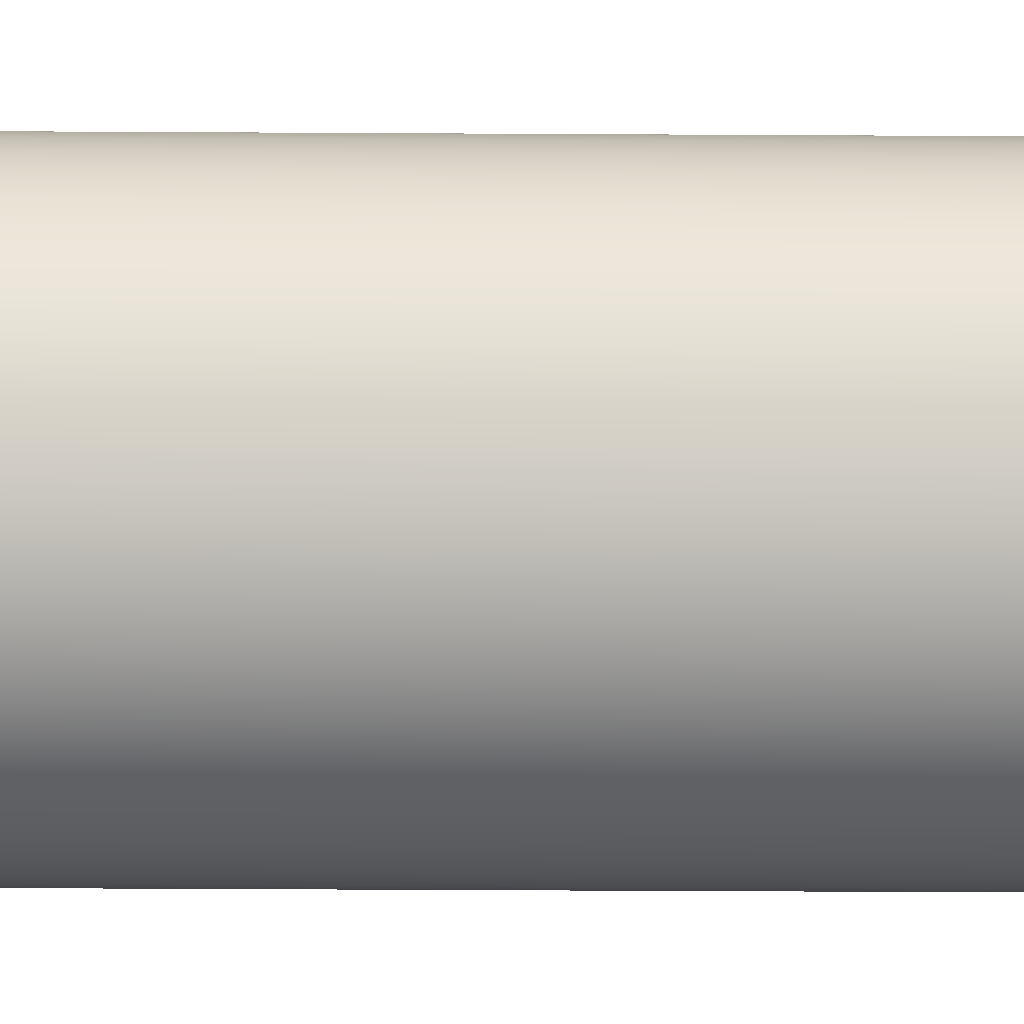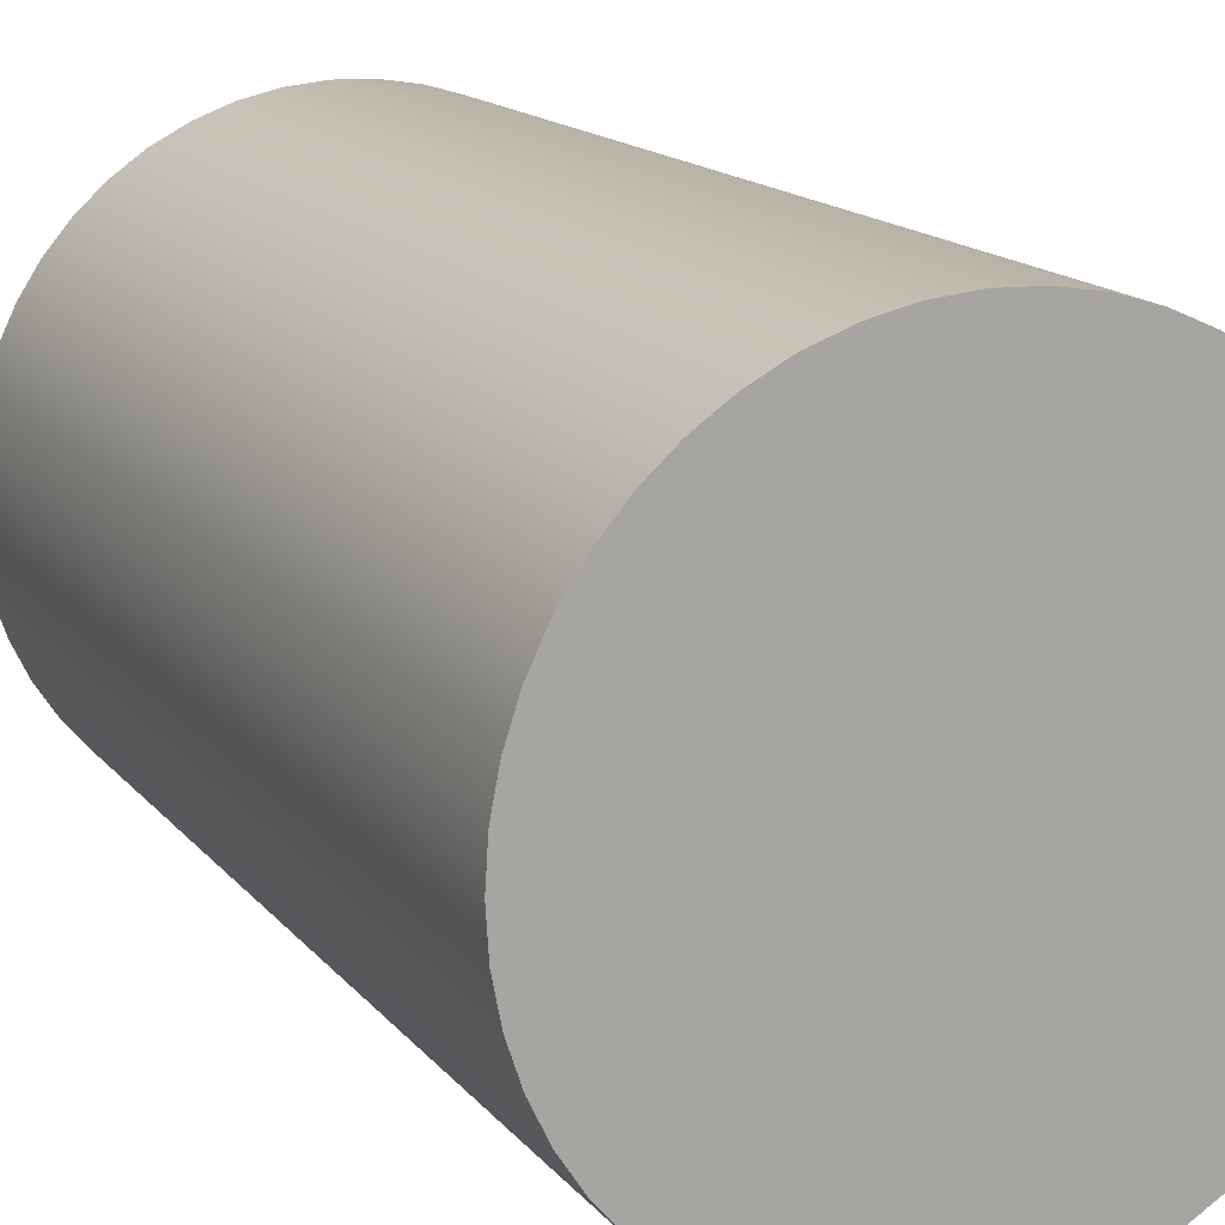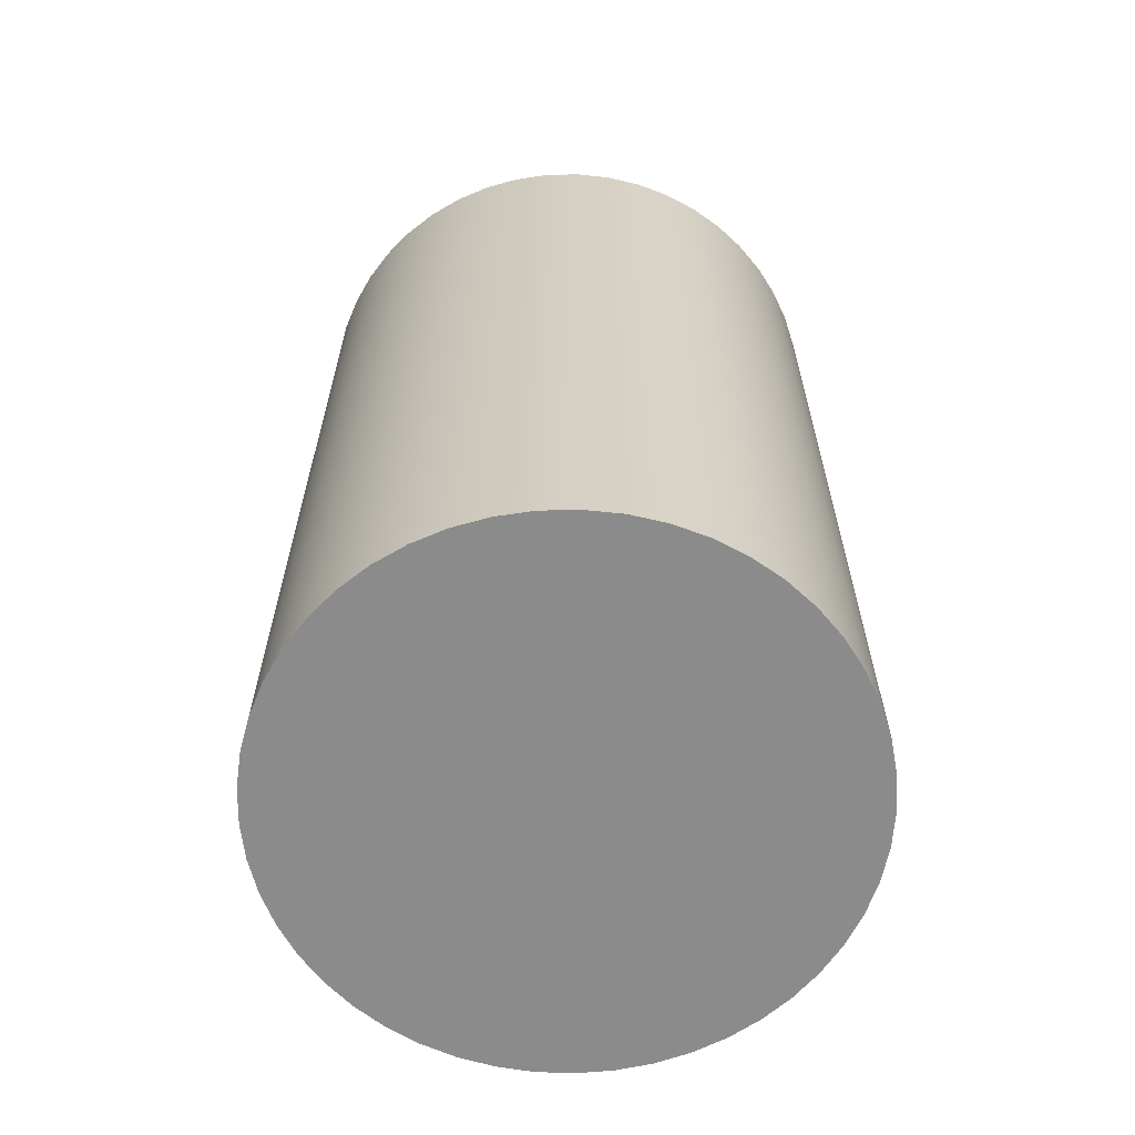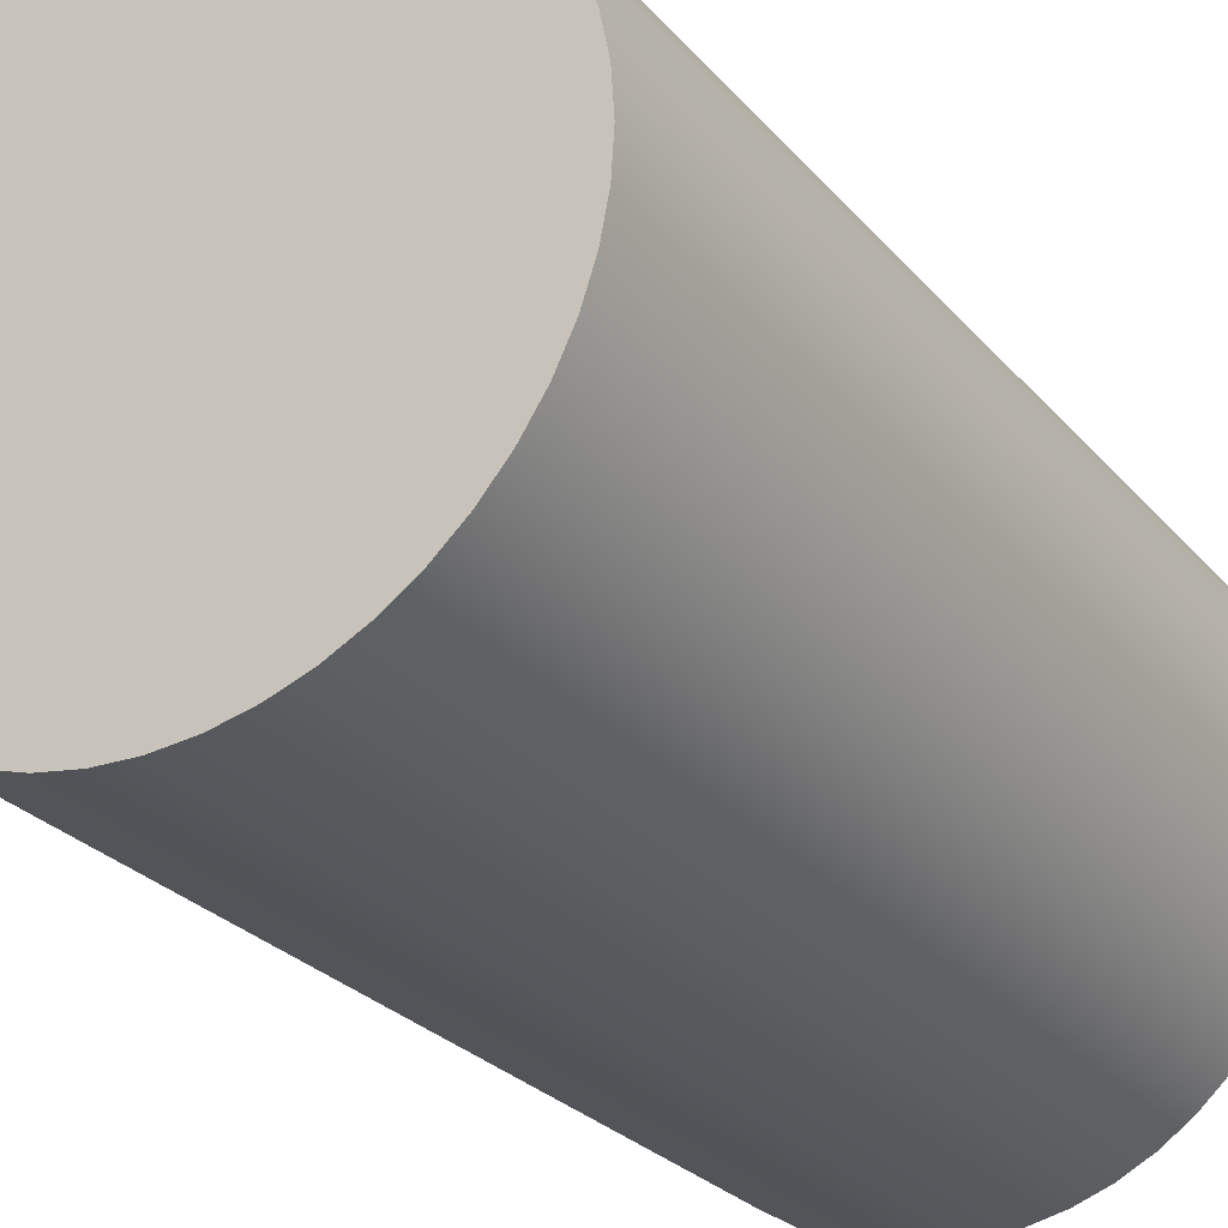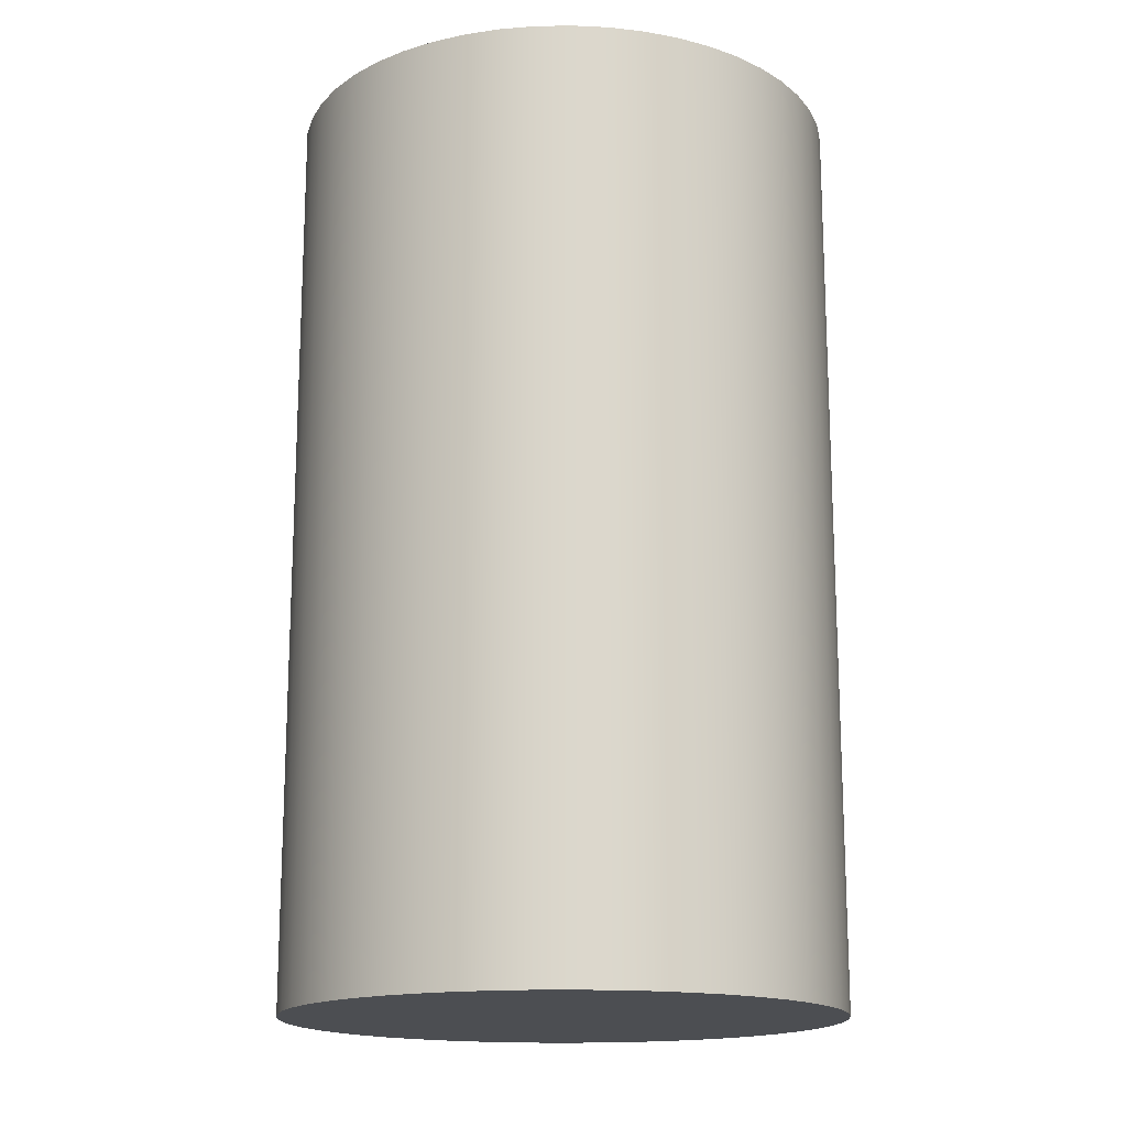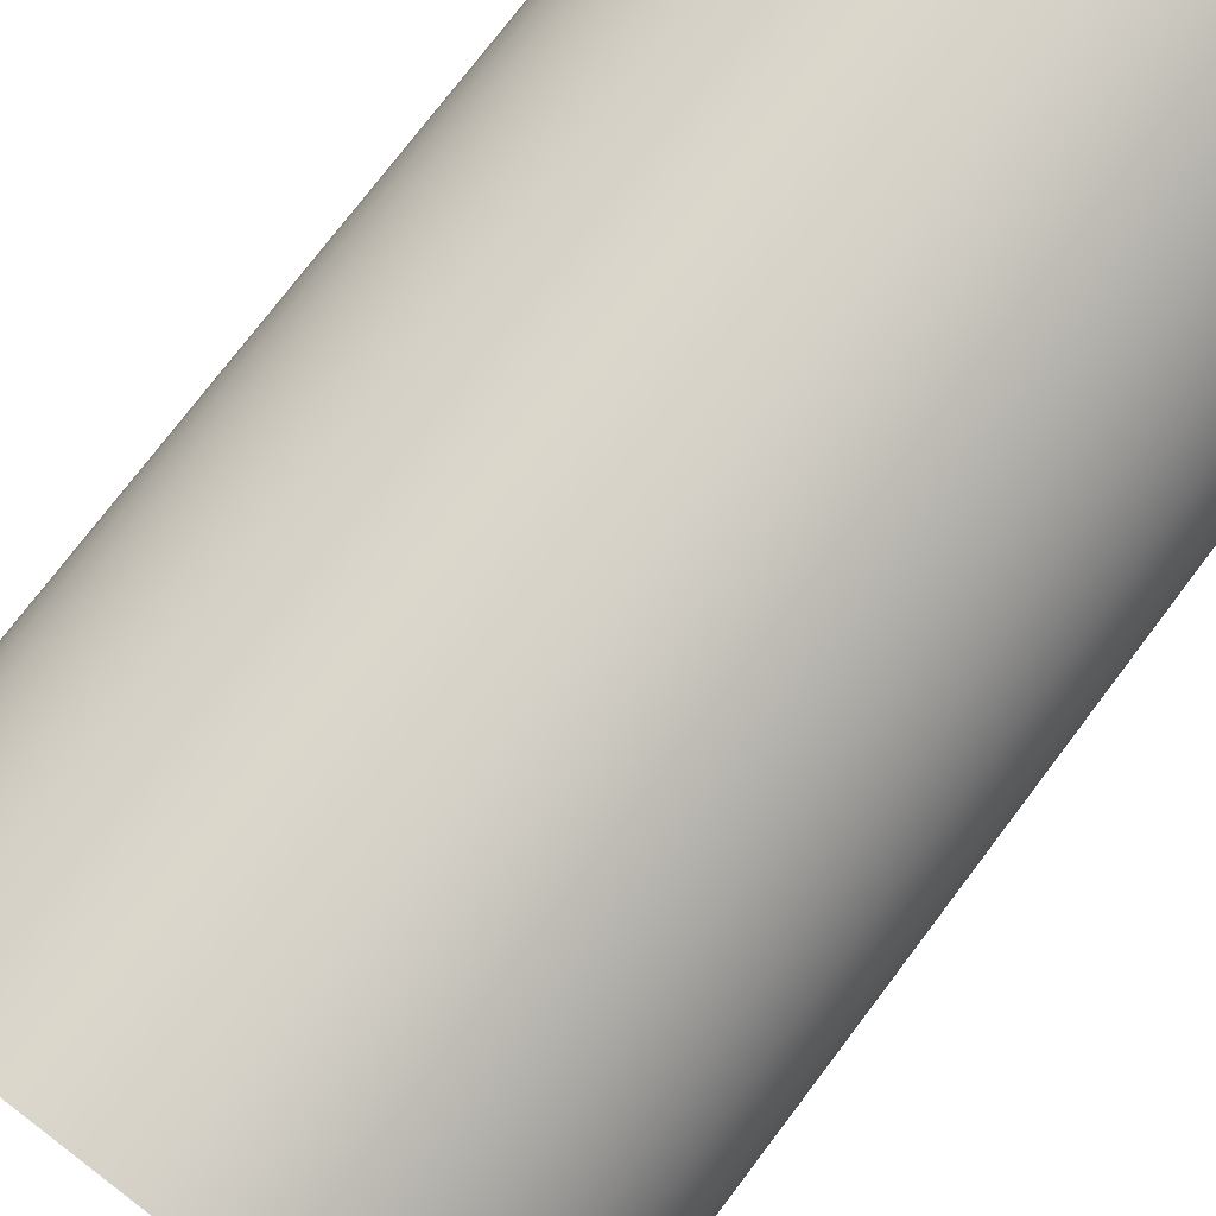
<metadata>
{"format":"obj","ext":"obj","renderer":"f3d","projection":"perspective","resolution":1024,"background":"white","views":[{"elev":-61.0,"azim":89.7,"up":"+Z"},{"elev":14.9,"azim":-24.4,"up":"+Z"},{"elev":-63.9,"azim":172.1,"up":"+Y"},{"elev":-26.5,"azim":-149.1,"up":"+Z"},{"elev":-16.5,"azim":143.4,"up":"+Y"},{"elev":75.8,"azim":37.2,"up":"+Z"}]}
</metadata>
<code>
v -0.15 -0.25 1.837e-17
v -0.1488 -0.25 -0.01918
v -0.1451 -0.25 -0.03805
v -0.139 -0.25 -0.05629
v -0.1307 -0.25 -0.07361
v -0.1202 -0.25 -0.08972
v -0.1078 -0.25 -0.1044
v -0.09352 -0.25 -0.1173
v -0.07776 -0.25 -0.1283
v -0.06072 -0.25 -0.1372
v -0.04268 -0.25 -0.1438
v -0.02394 -0.25 -0.1481
v -0.004808 -0.25 -0.1499
v 0.0144 -0.25 -0.1493
v 0.03338 -0.25 -0.1462
v 0.0518 -0.25 -0.1408
v 0.06938 -0.25 -0.133
v 0.08582 -0.25 -0.123
v 0.1008 -0.25 -0.111
v 0.1142 -0.25 -0.09723
v 0.1257 -0.25 -0.08183
v 0.1351 -0.25 -0.06508
v 0.1424 -0.25 -0.04727
v 0.1472 -0.25 -0.02867
v 0.1497 -0.25 -0.009611
v 0.1497 -0.25 0.009611
v 0.1472 -0.25 0.02867
v 0.1424 -0.25 0.04727
v 0.1351 -0.25 0.06508
v 0.1257 -0.25 0.08183
v 0.1142 -0.25 0.09723
v 0.1008 -0.25 0.111
v 0.08582 -0.25 0.123
v 0.06938 -0.25 0.133
v 0.0518 -0.25 0.1408
v 0.03338 -0.25 0.1462
v 0.0144 -0.25 0.1493
v -0.004808 -0.25 0.1499
v -0.02394 -0.25 0.1481
v -0.04268 -0.25 0.1438
v -0.06072 -0.25 0.1372
v -0.07776 -0.25 0.1283
v -0.09352 -0.25 0.1173
v -0.1078 -0.25 0.1044
v -0.1202 -0.25 0.08972
v -0.1307 -0.25 0.07361
v -0.139 -0.25 0.05629
v -0.1451 -0.25 0.03805
v -0.1488 -0.25 0.01918
v -0.15 -0.25 1.837e-17
v -0.1488 -0.25 0.01918
v -0.1451 -0.25 0.03805
v -0.139 -0.25 0.05629
v -0.1307 -0.25 0.07361
v -0.1202 -0.25 0.08972
v -0.1078 -0.25 0.1044
v -0.09352 -0.25 0.1173
v -0.07776 -0.25 0.1283
v -0.06072 -0.25 0.1372
v -0.04268 -0.25 0.1438
v -0.02394 -0.25 0.1481
v -0.004808 -0.25 0.1499
v 0.0144 -0.25 0.1493
v 0.03338 -0.25 0.1462
v 0.0518 -0.25 0.1408
v 0.06938 -0.25 0.133
v 0.08582 -0.25 0.123
v 0.1008 -0.25 0.111
v 0.1142 -0.25 0.09723
v 0.1257 -0.25 0.08183
v 0.1351 -0.25 0.06508
v 0.1424 -0.25 0.04727
v 0.1472 -0.25 0.02867
v 0.1497 -0.25 0.009611
v 0.1497 -0.25 -0.009611
v 0.1472 -0.25 -0.02867
v 0.1424 -0.25 -0.04727
v 0.1351 -0.25 -0.06508
v 0.1257 -0.25 -0.08183
v 0.1142 -0.25 -0.09723
v 0.1008 -0.25 -0.111
v 0.08582 -0.25 -0.123
v 0.06938 -0.25 -0.133
v 0.0518 -0.25 -0.1408
v 0.03338 -0.25 -0.1462
v 0.0144 -0.25 -0.1493
v -0.004808 -0.25 -0.1499
v -0.02394 -0.25 -0.1481
v -0.04268 -0.25 -0.1438
v -0.06072 -0.25 -0.1372
v -0.07776 -0.25 -0.1283
v -0.09352 -0.25 -0.1173
v -0.1078 -0.25 -0.1044
v -0.1202 -0.25 -0.08972
v -0.1307 -0.25 -0.07361
v -0.139 -0.25 -0.05629
v -0.1451 -0.25 -0.03805
v -0.1488 -0.25 -0.01918
v -0.15 0.25 1.837e-17
v -0.1488 0.25 -0.01918
v -0.1451 0.25 -0.03805
v -0.139 0.25 -0.05629
v -0.1307 0.25 -0.07361
v -0.1202 0.25 -0.08972
v -0.1078 0.25 -0.1044
v -0.09352 0.25 -0.1173
v -0.07776 0.25 -0.1283
v -0.06072 0.25 -0.1372
v -0.04268 0.25 -0.1438
v -0.02394 0.25 -0.1481
v -0.004808 0.25 -0.1499
v 0.0144 0.25 -0.1493
v 0.03338 0.25 -0.1462
v 0.0518 0.25 -0.1408
v 0.06938 0.25 -0.133
v 0.08582 0.25 -0.123
v 0.1008 0.25 -0.111
v 0.1142 0.25 -0.09723
v 0.1257 0.25 -0.08183
v 0.1351 0.25 -0.06508
v 0.1424 0.25 -0.04727
v 0.1472 0.25 -0.02867
v 0.1497 0.25 -0.009611
v 0.1497 0.25 0.009611
v 0.1472 0.25 0.02867
v 0.1424 0.25 0.04727
v 0.1351 0.25 0.06508
v 0.1257 0.25 0.08183
v 0.1142 0.25 0.09723
v 0.1008 0.25 0.111
v 0.08582 0.25 0.123
v 0.06938 0.25 0.133
v 0.0518 0.25 0.1408
v 0.03338 0.25 0.1462
v 0.0144 0.25 0.1493
v -0.004808 0.25 0.1499
v -0.02394 0.25 0.1481
v -0.04268 0.25 0.1438
v -0.06072 0.25 0.1372
v -0.07776 0.25 0.1283
v -0.09352 0.25 0.1173
v -0.1078 0.25 0.1044
v -0.1202 0.25 0.08972
v -0.1307 0.25 0.07361
v -0.139 0.25 0.05629
v -0.1451 0.25 0.03805
v -0.1488 0.25 0.01918
v -0.15 -0.25 1.837e-17
v -0.15 0.25 1.837e-17
v -0.15 0.25 1.837e-17
v -0.1488 0.25 0.01918
v -0.1451 0.25 0.03805
v -0.139 0.25 0.05629
v -0.1307 0.25 0.07361
v -0.1202 0.25 0.08972
v -0.1078 0.25 0.1044
v -0.09352 0.25 0.1173
v -0.07776 0.25 0.1283
v -0.06072 0.25 0.1372
v -0.04268 0.25 0.1438
v -0.02394 0.25 0.1481
v -0.004808 0.25 0.1499
v 0.0144 0.25 0.1493
v 0.03338 0.25 0.1462
v 0.0518 0.25 0.1408
v 0.06938 0.25 0.133
v 0.08582 0.25 0.123
v 0.1008 0.25 0.111
v 0.1142 0.25 0.09723
v 0.1257 0.25 0.08183
v 0.1351 0.25 0.06508
v 0.1424 0.25 0.04727
v 0.1472 0.25 0.02867
v 0.1497 0.25 0.009611
v 0.1497 0.25 -0.009611
v 0.1472 0.25 -0.02867
v 0.1424 0.25 -0.04727
v 0.1351 0.25 -0.06508
v 0.1257 0.25 -0.08183
v 0.1142 0.25 -0.09723
v 0.1008 0.25 -0.111
v 0.08582 0.25 -0.123
v 0.06938 0.25 -0.133
v 0.0518 0.25 -0.1408
v 0.03338 0.25 -0.1462
v 0.0144 0.25 -0.1493
v -0.004808 0.25 -0.1499
v -0.02394 0.25 -0.1481
v -0.04268 0.25 -0.1438
v -0.06072 0.25 -0.1372
v -0.07776 0.25 -0.1283
v -0.09352 0.25 -0.1173
v -0.1078 0.25 -0.1044
v -0.1202 0.25 -0.08972
v -0.1307 0.25 -0.07361
v -0.139 0.25 -0.05629
v -0.1451 0.25 -0.03805
v -0.1488 0.25 -0.01918
g 2e1410ba-e34e-11ea-b075-54bf646e7e1f
f 2 25 1
f 1 25 26
f 1 26 49
f 49 26 27
f 49 27 48
f 48 27 28
f 48 28 47
f 47 28 29
f 47 29 46
f 46 29 30
f 46 30 45
f 45 30 31
f 45 31 44
f 44 31 32
f 44 32 43
f 43 32 33
f 43 33 42
f 42 33 34
f 42 34 41
f 41 34 35
f 41 35 40
f 40 35 36
f 40 36 39
f 39 36 37
f 39 37 38
f 25 2 24
f 24 2 3
f 24 3 23
f 23 3 4
f 23 4 22
f 22 4 5
f 22 5 21
f 21 5 6
f 21 6 20
f 20 6 7
f 20 7 19
f 19 7 8
f 19 8 18
f 18 8 9
f 18 9 17
f 17 9 10
f 17 10 16
f 16 10 11
f 16 11 15
f 15 11 12
f 15 12 14
f 14 12 13
g 2e16f6e4-e34e-11ea-90a7-54bf646e7e1f
f 51 147 50
f 50 147 149
f 148 99 98
f 98 99 100
f 98 100 101
f 51 52 147
f 147 52 146
f 146 52 53
f 146 53 145
f 145 53 54
f 145 54 144
f 144 54 55
f 144 55 143
f 143 55 56
f 143 56 142
f 142 56 57
f 142 57 141
f 141 57 58
f 141 58 140
f 140 58 59
f 140 59 139
f 139 59 60
f 139 60 138
f 138 60 61
f 138 61 137
f 137 61 62
f 137 62 136
f 136 62 63
f 136 63 135
f 135 63 64
f 135 64 134
f 134 64 65
f 134 65 133
f 133 65 66
f 133 66 132
f 132 66 67
f 132 67 131
f 131 67 68
f 131 68 130
f 130 68 69
f 130 69 129
f 129 69 70
f 129 70 128
f 128 70 71
f 128 71 127
f 127 71 72
f 127 72 126
f 126 72 73
f 126 73 125
f 125 73 74
f 125 74 124
f 124 74 75
f 124 75 123
f 123 75 76
f 123 76 122
f 122 76 77
f 122 77 121
f 121 77 78
f 121 78 120
f 120 78 79
f 120 79 119
f 119 79 80
f 119 80 118
f 118 80 81
f 118 81 117
f 117 81 82
f 117 82 116
f 116 82 83
f 116 83 115
f 115 83 84
f 115 84 114
f 114 84 85
f 114 85 113
f 113 85 86
f 113 86 112
f 112 86 87
f 112 87 111
f 111 87 88
f 111 88 110
f 110 88 89
f 110 89 109
f 109 89 90
f 109 90 108
f 108 90 91
f 108 91 107
f 107 91 92
f 107 92 106
f 106 92 93
f 106 93 105
f 105 93 94
f 105 94 104
f 104 94 95
f 104 95 103
f 103 95 96
f 103 96 102
f 102 96 97
f 102 97 101
f 101 97 98
g 2e19b63a-e34e-11ea-a08e-54bf646e7e1f
f 151 174 150
f 150 174 175
f 150 175 198
f 198 175 176
f 198 176 197
f 197 176 177
f 197 177 196
f 196 177 178
f 196 178 195
f 195 178 179
f 195 179 194
f 194 179 180
f 194 180 193
f 193 180 181
f 193 181 192
f 192 181 182
f 192 182 191
f 191 182 183
f 191 183 190
f 190 183 184
f 190 184 189
f 189 184 185
f 189 185 188
f 188 185 186
f 188 186 187
f 174 151 173
f 173 151 152
f 173 152 172
f 172 152 153
f 172 153 171
f 171 153 154
f 171 154 170
f 170 154 155
f 170 155 169
f 169 155 156
f 169 156 168
f 168 156 157
f 168 157 167
f 167 157 158
f 167 158 166
f 166 158 159
f 166 159 165
f 165 159 160
f 165 160 164
f 164 160 161
f 164 161 163
f 163 161 162

</code>
